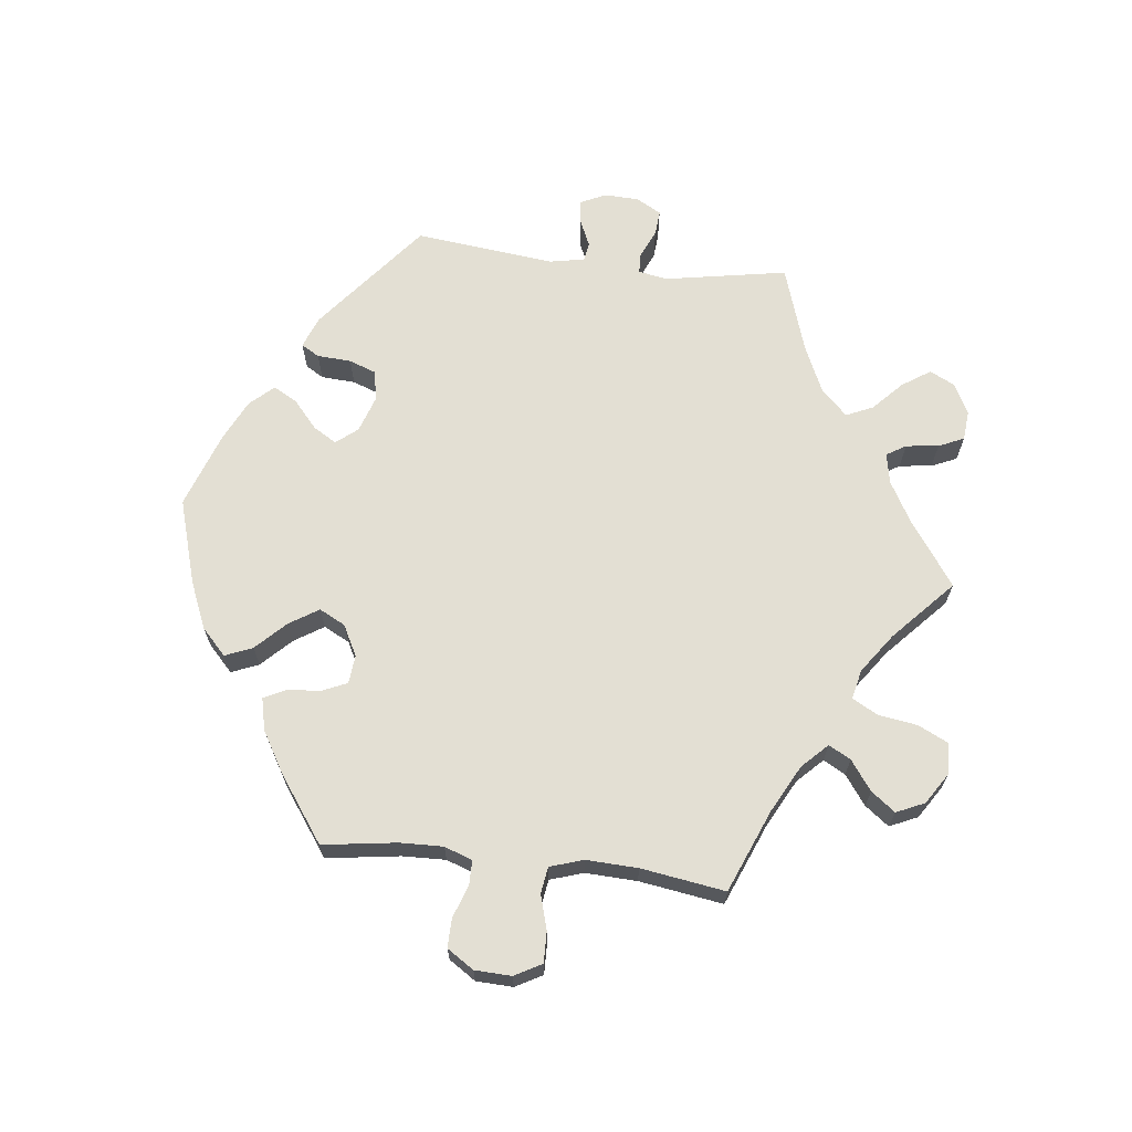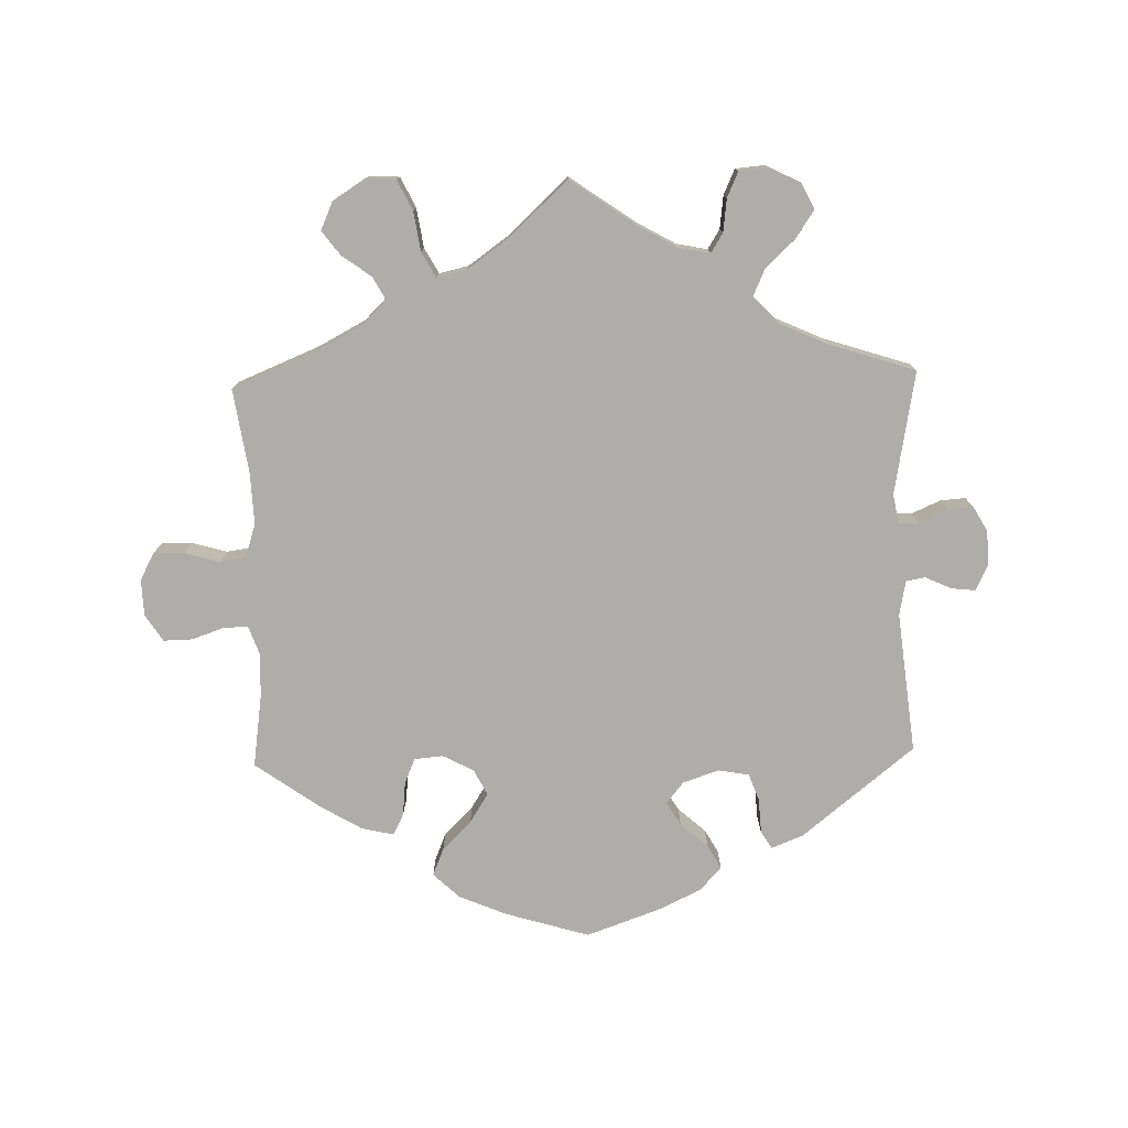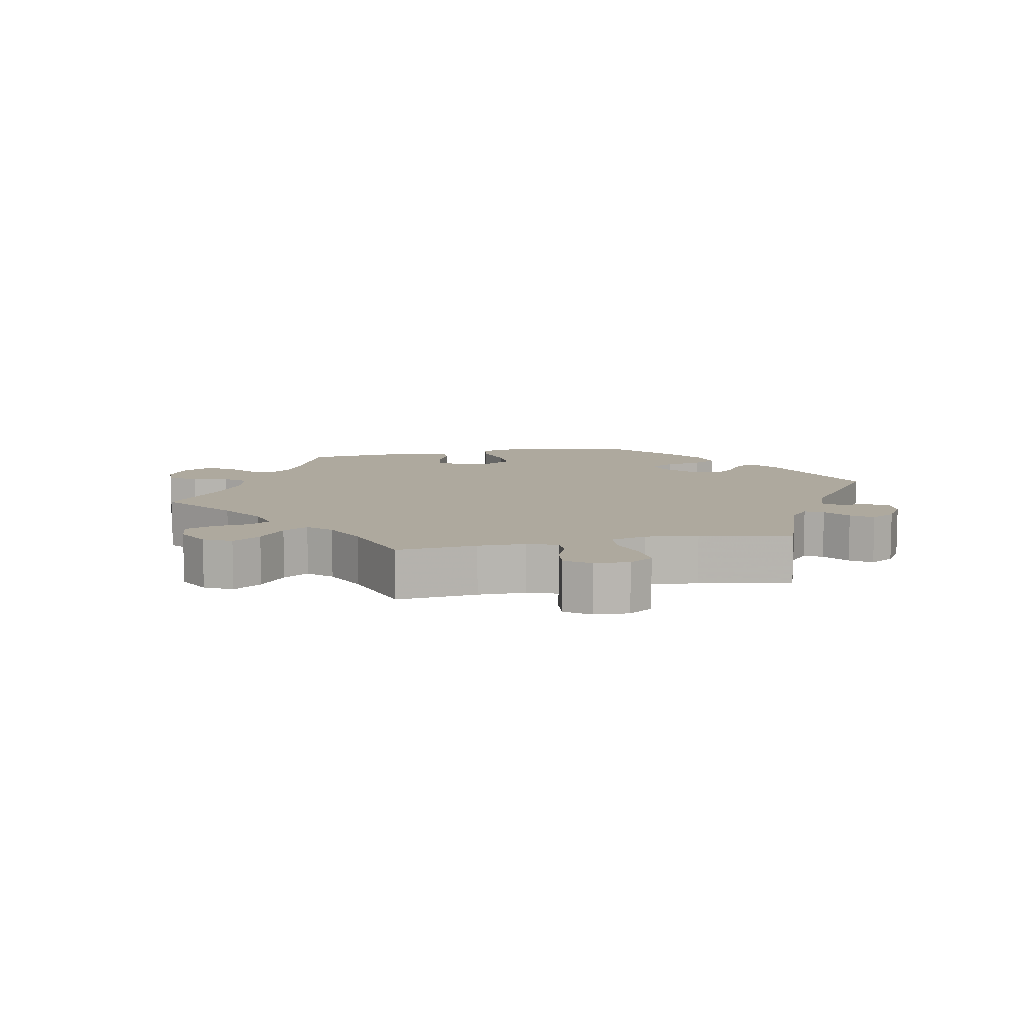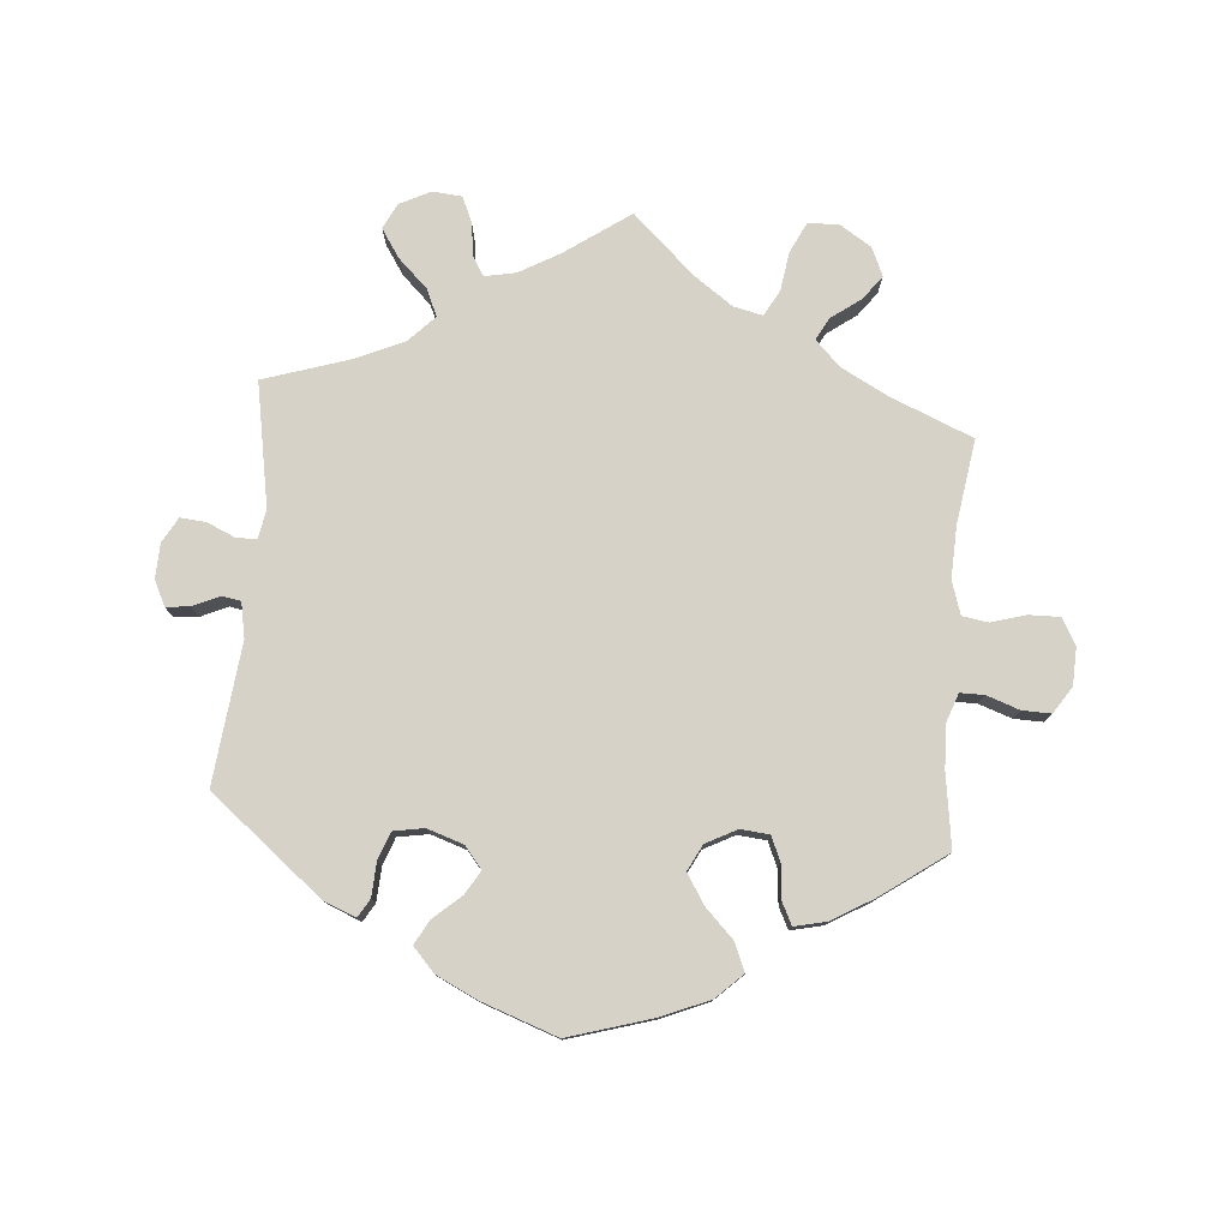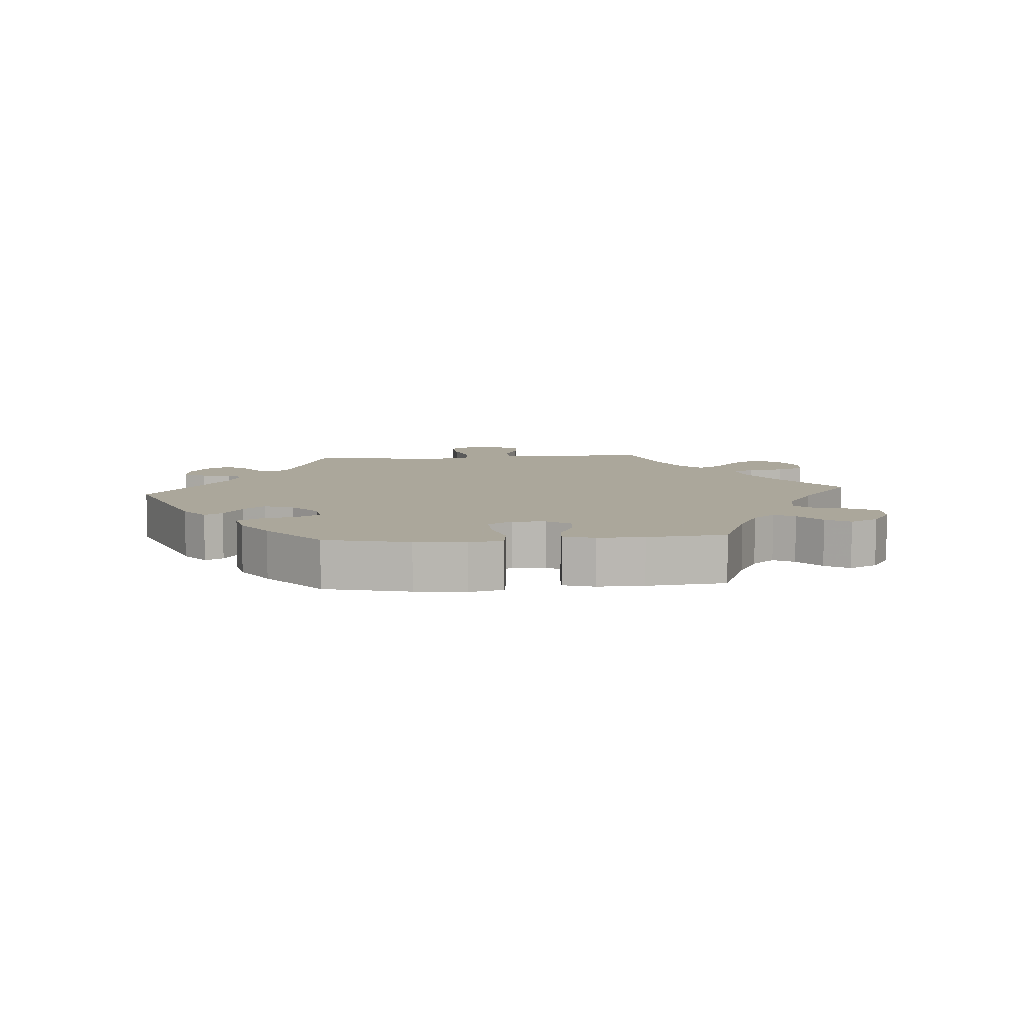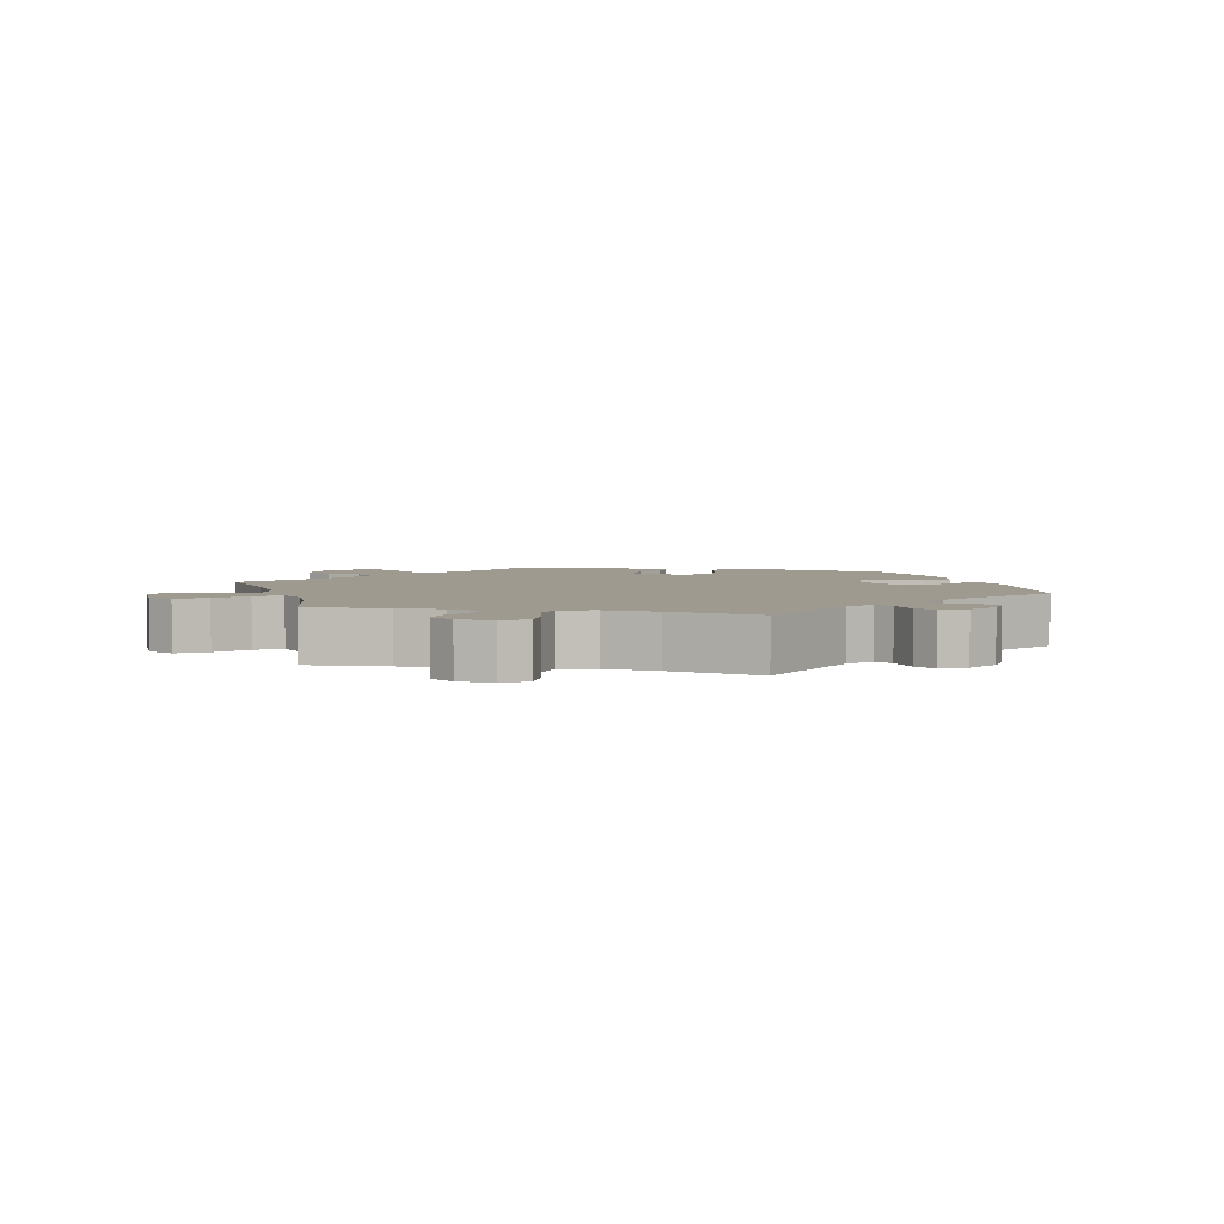
<metadata>
{"format":"obj","ext":"obj","renderer":"f3d","projection":"perspective","resolution":1024,"background":"white","views":[{"elev":67.0,"azim":-83.3,"up":"+Y"},{"elev":-77.1,"azim":1.5,"up":"+Y"},{"elev":9.1,"azim":18.5,"up":"+Y"},{"elev":78.2,"azim":-175.2,"up":"+Y"},{"elev":8.2,"azim":-154.7,"up":"+Y"},{"elev":3.9,"azim":43.6,"up":"+Y"}]}
</metadata>
<code>
v 0.468 0.07 0.105
v 0.476 0.07 0.062
v 0.506 0.07 0.061
v 0.549 0.07 0.08
v 0.587 0.07 0.083
v 0.608 0.07 0.046
v 0.61 0.07 -0.006
v 0.592 0.07 -0.044
v 0.556 0.07 -0.04
v 0.516 0.07 -0.022
v 0.488 0.07 -0.027
v 0.478 0.07 -0.079
v 0.501 0.07 -0.289
v 0.333 0.07 -0.424
v 0.285 0.07 -0.443
v 0.269 0.07 -0.416
v 0.266 0.07 -0.365
v 0.251 0.07 -0.324
v 0.205 0.07 -0.316
v 0.151 0.07 -0.334
v 0.125 0.07 -0.366
v 0.146 0.07 -0.401
v 0.187 0.07 -0.437
v 0.207 0.07 -0.473
v 0.175 0.07 -0.508
v 0.113 0.07 -0.538
v 0 0.07 -0.578
v -0.126 0.07 -0.54
v -0.197 0.07 -0.51
v -0.236 0.07 -0.473
v -0.219 0.07 -0.432
v -0.176 0.07 -0.389
v -0.148 0.07 -0.345
v -0.168 0.07 -0.306
v -0.214 0.07 -0.282
v -0.257 0.07 -0.286
v -0.273 0.07 -0.323
v -0.278 0.07 -0.374
v -0.294 0.07 -0.406
v -0.342 0.07 -0.395
v -0.403 0.07 -0.359
v -0.501 0.07 -0.289
v -0.485 0.07 -0.179
v -0.483 0.07 -0.114
v -0.498 0.07 -0.072
v -0.534 0.07 -0.072
v -0.583 0.07 -0.089
v -0.626 0.07 -0.09
v -0.652 0.07 -0.05
v -0.654 0.07 0.005
v -0.632 0.07 0.045
v -0.586 0.07 0.044
v -0.534 0.07 0.029
v -0.495 0.07 0.035
v -0.479 0.07 0.085
v -0.482 0.07 0.162
v -0.501 0.07 0.288
v -0.377 0.07 0.339
v -0.307 0.07 0.376
v -0.27 0.07 0.413
v -0.288 0.07 0.446
v -0.332 0.07 0.478
v -0.359 0.07 0.514
v -0.34 0.07 0.556
v -0.293 0.07 0.586
v -0.247 0.07 0.584
v -0.225 0.07 0.539
v -0.216 0.07 0.48
v -0.195 0.07 0.442
v -0.151 0.07 0.452
v -0.092 0.07 0.494
v -0.001 0.07 0.578
v 0.096 0.07 0.51
v 0.156 0.07 0.476
v 0.202 0.07 0.467
v 0.22 0.07 0.496
v 0.226 0.07 0.545
v 0.243 0.07 0.583
v 0.287 0.07 0.587
v 0.333 0.07 0.564
v 0.352 0.07 0.526
v 0.324 0.07 0.484
v 0.28 0.07 0.442
v 0.262 0.07 0.402
v 0.3 0.07 0.363
v 0.371 0.07 0.331
v 0.501 0.07 0.289
v 0.468 0 0.105
v 0.476 0 0.062
v 0.506 0 0.061
v 0.549 0 0.08
v 0.587 0 0.083
v 0.608 0 0.046
v 0.61 0 -0.006
v 0.592 0 -0.044
v 0.556 0 -0.04
v 0.516 0 -0.022
v 0.488 0 -0.027
v 0.478 0 -0.079
v 0.501 0 -0.289
v 0.333 0 -0.424
v 0.285 0 -0.443
v 0.269 0 -0.416
v 0.266 0 -0.365
v 0.251 0 -0.324
v 0.205 0 -0.316
v 0.151 0 -0.334
v 0.125 0 -0.366
v 0.146 0 -0.401
v 0.187 0 -0.437
v 0.207 0 -0.473
v 0.175 0 -0.508
v 0.113 0 -0.538
v 0 0 -0.578
v -0.126 0 -0.54
v -0.197 0 -0.51
v -0.236 0 -0.473
v -0.219 0 -0.432
v -0.176 0 -0.389
v -0.148 0 -0.345
v -0.168 0 -0.306
v -0.214 0 -0.282
v -0.257 0 -0.286
v -0.273 0 -0.323
v -0.278 0 -0.374
v -0.294 0 -0.406
v -0.342 0 -0.395
v -0.403 0 -0.359
v -0.501 0 -0.289
v -0.485 0 -0.179
v -0.483 0 -0.114
v -0.498 0 -0.072
v -0.534 0 -0.072
v -0.583 0 -0.089
v -0.626 0 -0.09
v -0.652 0 -0.05
v -0.654 0 0.005
v -0.632 0 0.045
v -0.586 0 0.044
v -0.534 0 0.029
v -0.495 0 0.035
v -0.479 0 0.085
v -0.482 0 0.162
v -0.501 0 0.288
v -0.377 0 0.339
v -0.307 0 0.376
v -0.27 0 0.413
v -0.288 0 0.446
v -0.332 0 0.478
v -0.359 0 0.514
v -0.34 0 0.556
v -0.293 0 0.586
v -0.247 0 0.584
v -0.225 0 0.539
v -0.216 0 0.48
v -0.195 0 0.442
v -0.151 0 0.452
v -0.092 0 0.494
v -0.001 0 0.578
v 0.096 0 0.51
v 0.156 0 0.476
v 0.202 0 0.467
v 0.22 0 0.496
v 0.226 0 0.545
v 0.243 0 0.583
v 0.287 0 0.587
v 0.333 0 0.564
v 0.352 0 0.526
v 0.324 0 0.484
v 0.28 0 0.442
v 0.262 0 0.402
v 0.3 0 0.363
v 0.371 0 0.331
v 0.501 0 0.289
f 86 87 1
f 85 86 1 2
f 84 85 2
f 80 81 82 83
f 80 83 84
f 79 80 84
f 76 77 78 79
f 75 76 79 84
f 74 75 84 2
f 71 72 73
f 70 71 73 74
f 69 70 74 2
f 65 66 67 68
f 65 68 69
f 64 65 69
f 61 62 63 64
f 60 61 64 69
f 59 60 69 2
f 56 57 58
f 55 56 58 59
f 54 55 59 2
f 50 51 52 53
f 46 47 48 49
f 45 46 49 50
f 40 41 42 43
f 40 43 44
f 37 38 39 40
f 36 37 40 44
f 35 36 44 45
f 29 30 31 32
f 29 32 33
f 28 29 33
f 27 28 33
f 26 27 33 34
f 22 23 24 25
f 21 22 25 26
f 14 15 16 17
f 12 13 14 17
f 11 12 17 18
f 7 8 9 10
f 5 6 7 10
f 3 4 5 10
f 3 10 11
f 45 50 53 54
f 34 35 45 54
f 21 26 34 54
f 20 21 54
f 19 20 54 2
f 11 18 19
f 2 3 11 19
f 88 174 173
f 89 88 173 172
f 89 172 171
f 170 169 168 167
f 171 170 167
f 171 167 166
f 166 165 164 163
f 171 166 163 162
f 89 171 162 161
f 160 159 158
f 161 160 158 157
f 89 161 157 156
f 155 154 153 152
f 156 155 152
f 156 152 151
f 151 150 149 148
f 156 151 148 147
f 89 156 147 146
f 145 144 143
f 146 145 143 142
f 89 146 142 141
f 140 139 138 137
f 136 135 134 133
f 137 136 133 132
f 130 129 128 127
f 131 130 127
f 127 126 125 124
f 131 127 124 123
f 132 131 123 122
f 119 118 117 116
f 120 119 116
f 120 116 115
f 120 115 114
f 121 120 114 113
f 112 111 110 109
f 113 112 109 108
f 104 103 102 101
f 104 101 100 99
f 105 104 99 98
f 97 96 95 94
f 97 94 93 92
f 97 92 91 90
f 98 97 90
f 141 140 137 132
f 141 132 122 121
f 141 121 113 108
f 141 108 107
f 89 141 107 106
f 106 105 98
f 106 98 90 89
f 1 88 89 2
f 2 89 90 3
f 3 90 91 4
f 4 91 92 5
f 5 92 93 6
f 6 93 94 7
f 7 94 95 8
f 8 95 96 9
f 9 96 97 10
f 10 97 98 11
f 11 98 99 12
f 12 99 100 13
f 13 100 101 14
f 14 101 102 15
f 15 102 103 16
f 16 103 104 17
f 17 104 105 18
f 18 105 106 19
f 19 106 107 20
f 20 107 108 21
f 21 108 109 22
f 22 109 110 23
f 23 110 111 24
f 24 111 112 25
f 25 112 113 26
f 26 113 114 27
f 27 114 115 28
f 28 115 116 29
f 29 116 117 30
f 30 117 118 31
f 31 118 119 32
f 32 119 120 33
f 33 120 121 34
f 34 121 122 35
f 35 122 123 36
f 36 123 124 37
f 37 124 125 38
f 38 125 126 39
f 39 126 127 40
f 40 127 128 41
f 41 128 129 42
f 42 129 130 43
f 43 130 131 44
f 44 131 132 45
f 45 132 133 46
f 46 133 134 47
f 47 134 135 48
f 48 135 136 49
f 49 136 137 50
f 50 137 138 51
f 51 138 139 52
f 52 139 140 53
f 53 140 141 54
f 54 141 142 55
f 55 142 143 56
f 56 143 144 57
f 57 144 145 58
f 58 145 146 59
f 59 146 147 60
f 60 147 148 61
f 61 148 149 62
f 62 149 150 63
f 63 150 151 64
f 64 151 152 65
f 65 152 153 66
f 66 153 154 67
f 67 154 155 68
f 68 155 156 69
f 69 156 157 70
f 70 157 158 71
f 71 158 159 72
f 72 159 160 73
f 73 160 161 74
f 74 161 162 75
f 75 162 163 76
f 76 163 164 77
f 77 164 165 78
f 78 165 166 79
f 79 166 167 80
f 80 167 168 81
f 81 168 169 82
f 82 169 170 83
f 83 170 171 84
f 84 171 172 85
f 85 172 173 86
f 86 173 174 87
f 87 174 88 1

</code>
